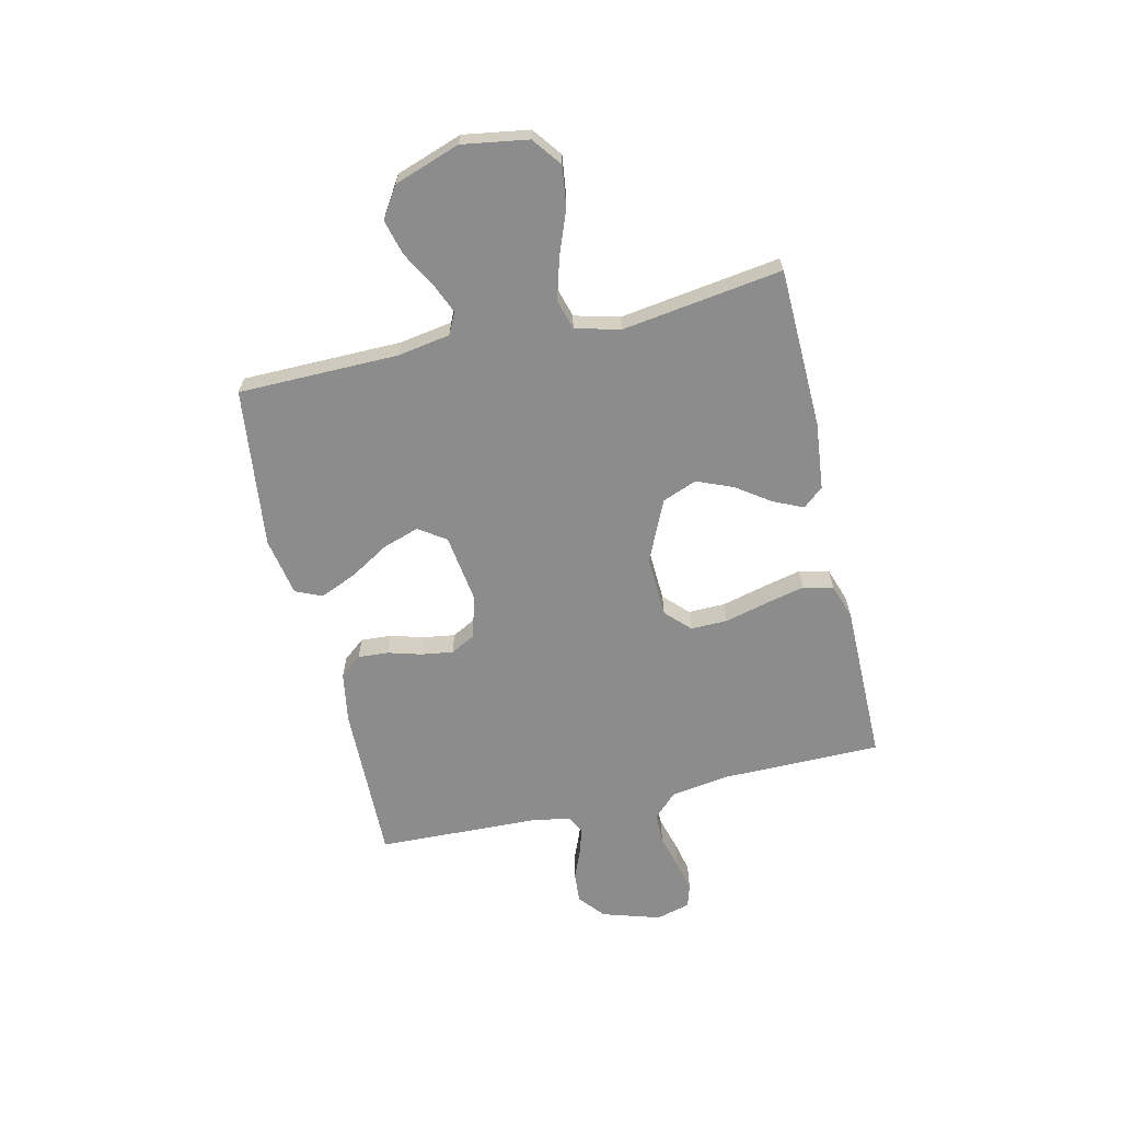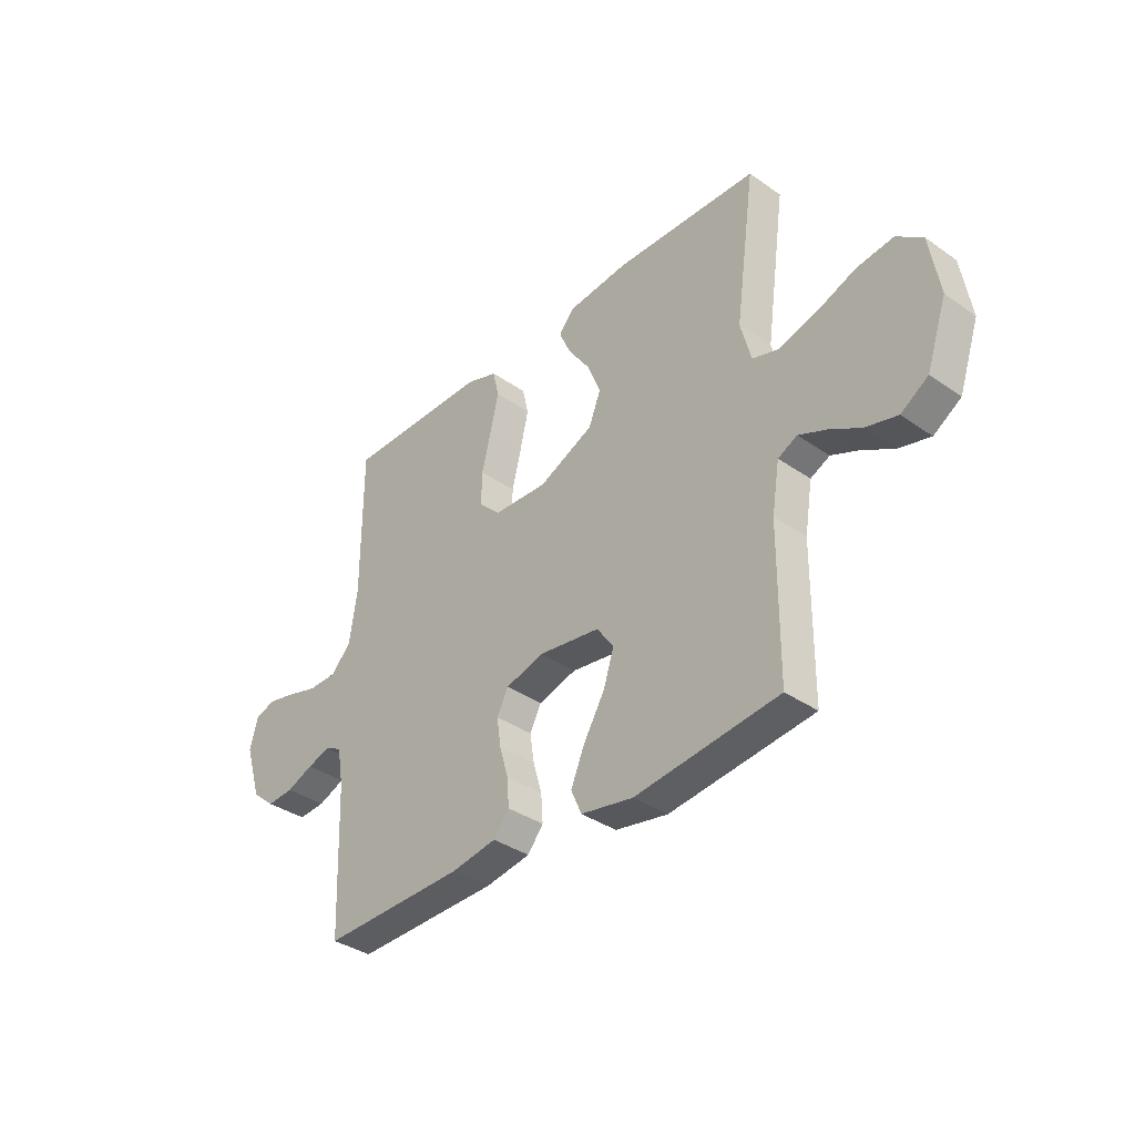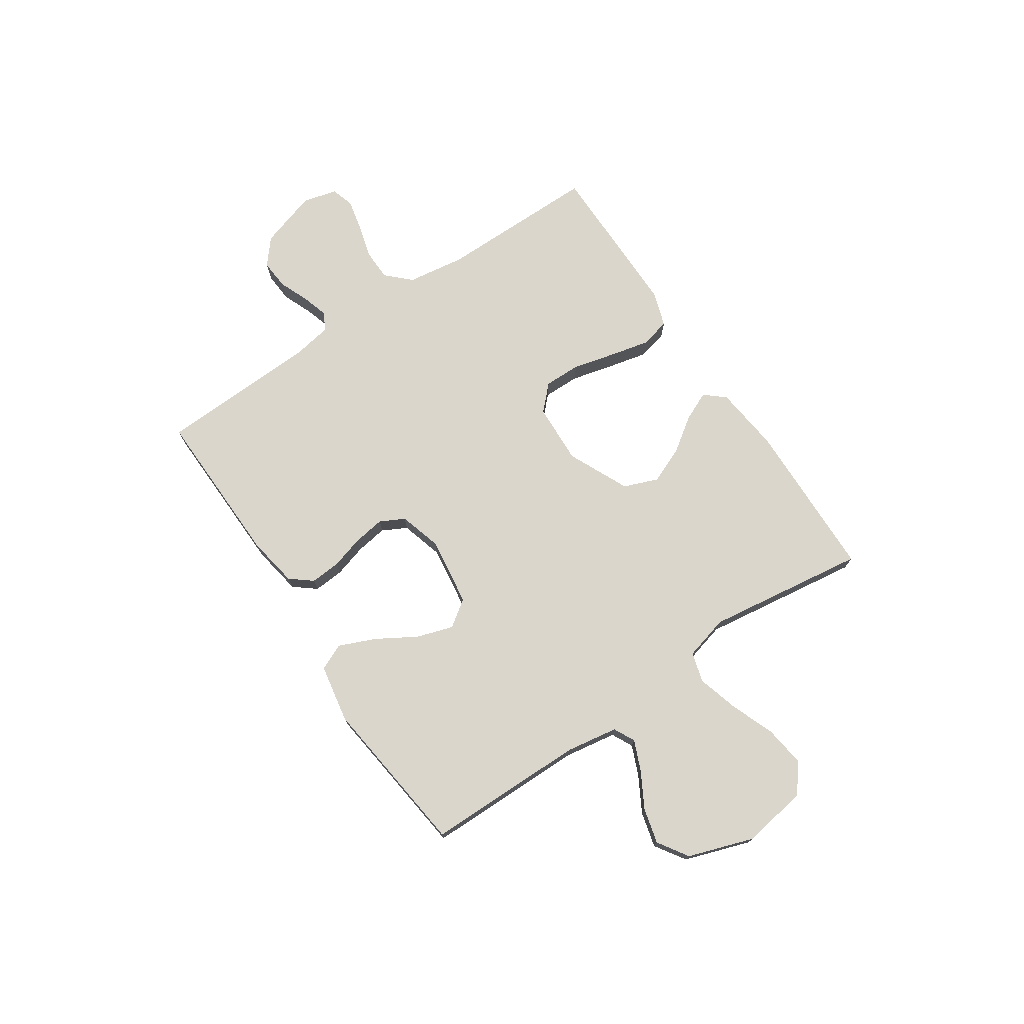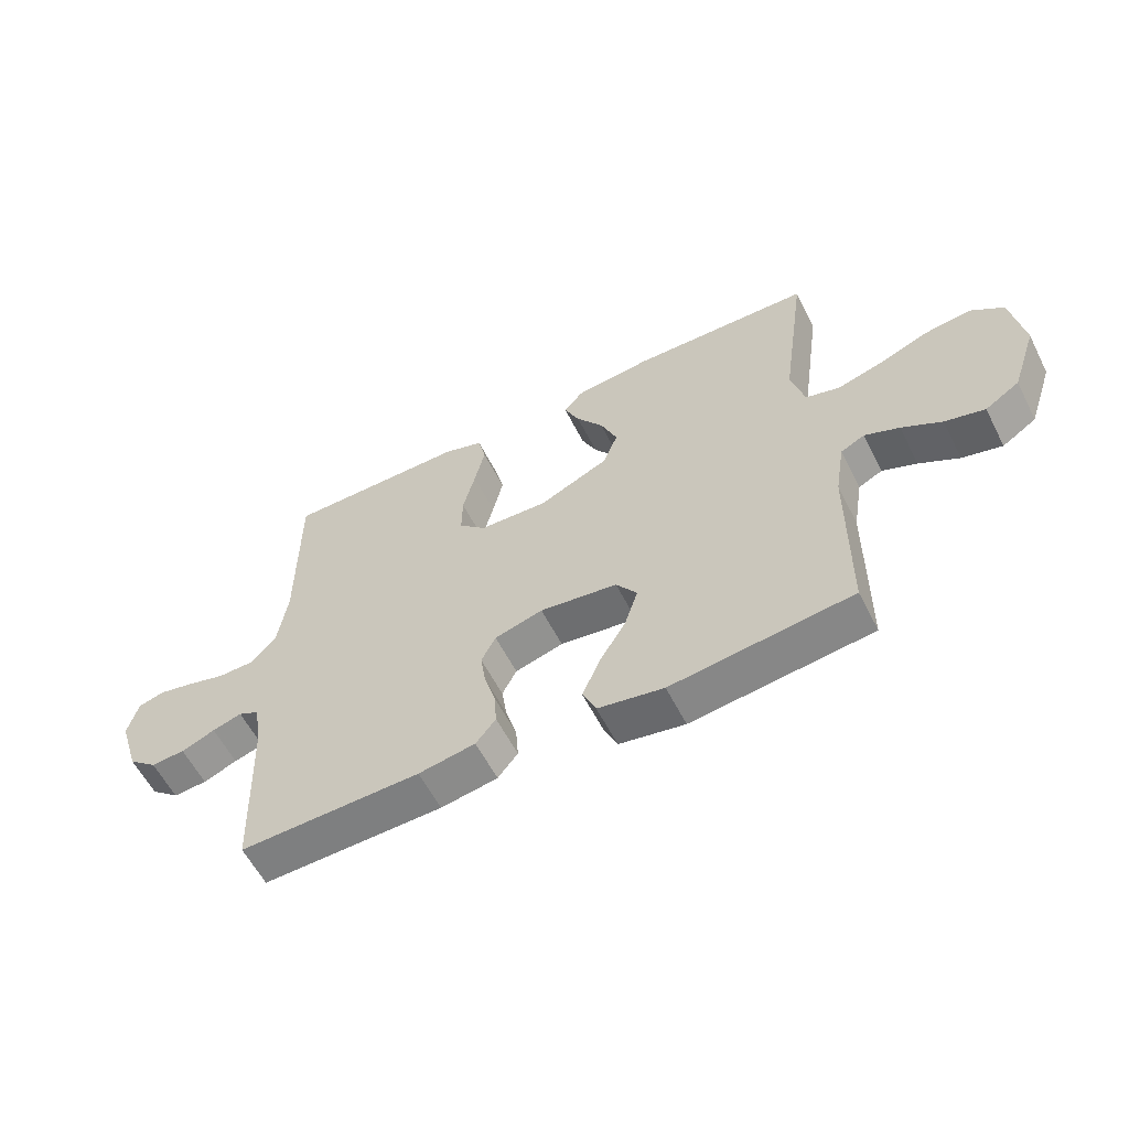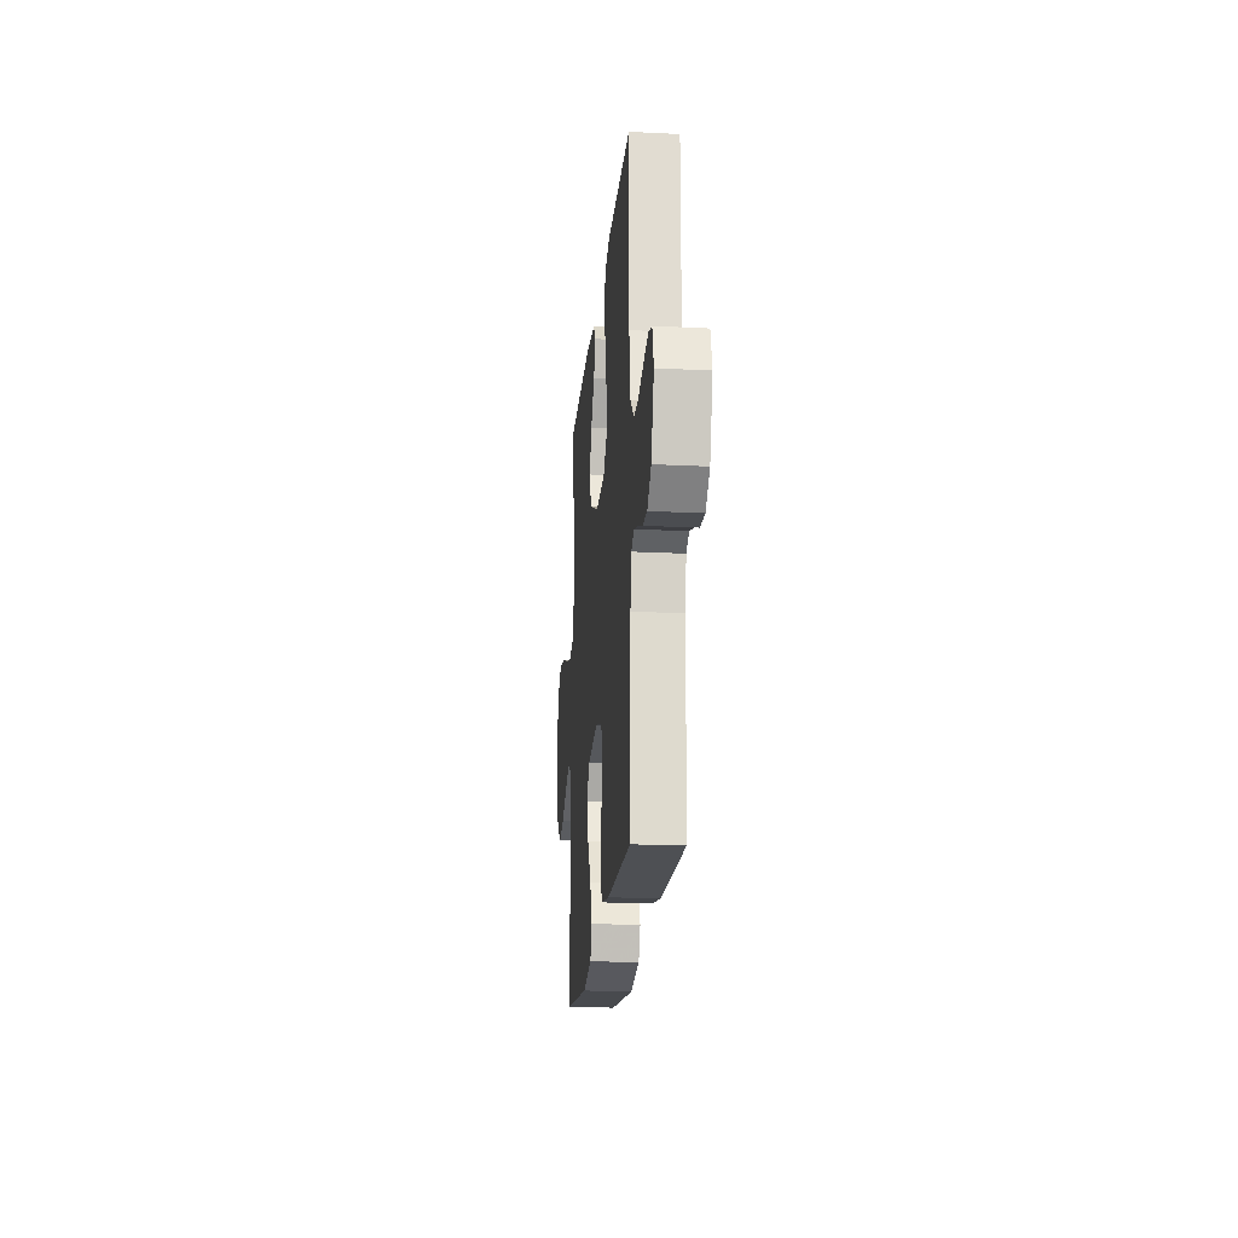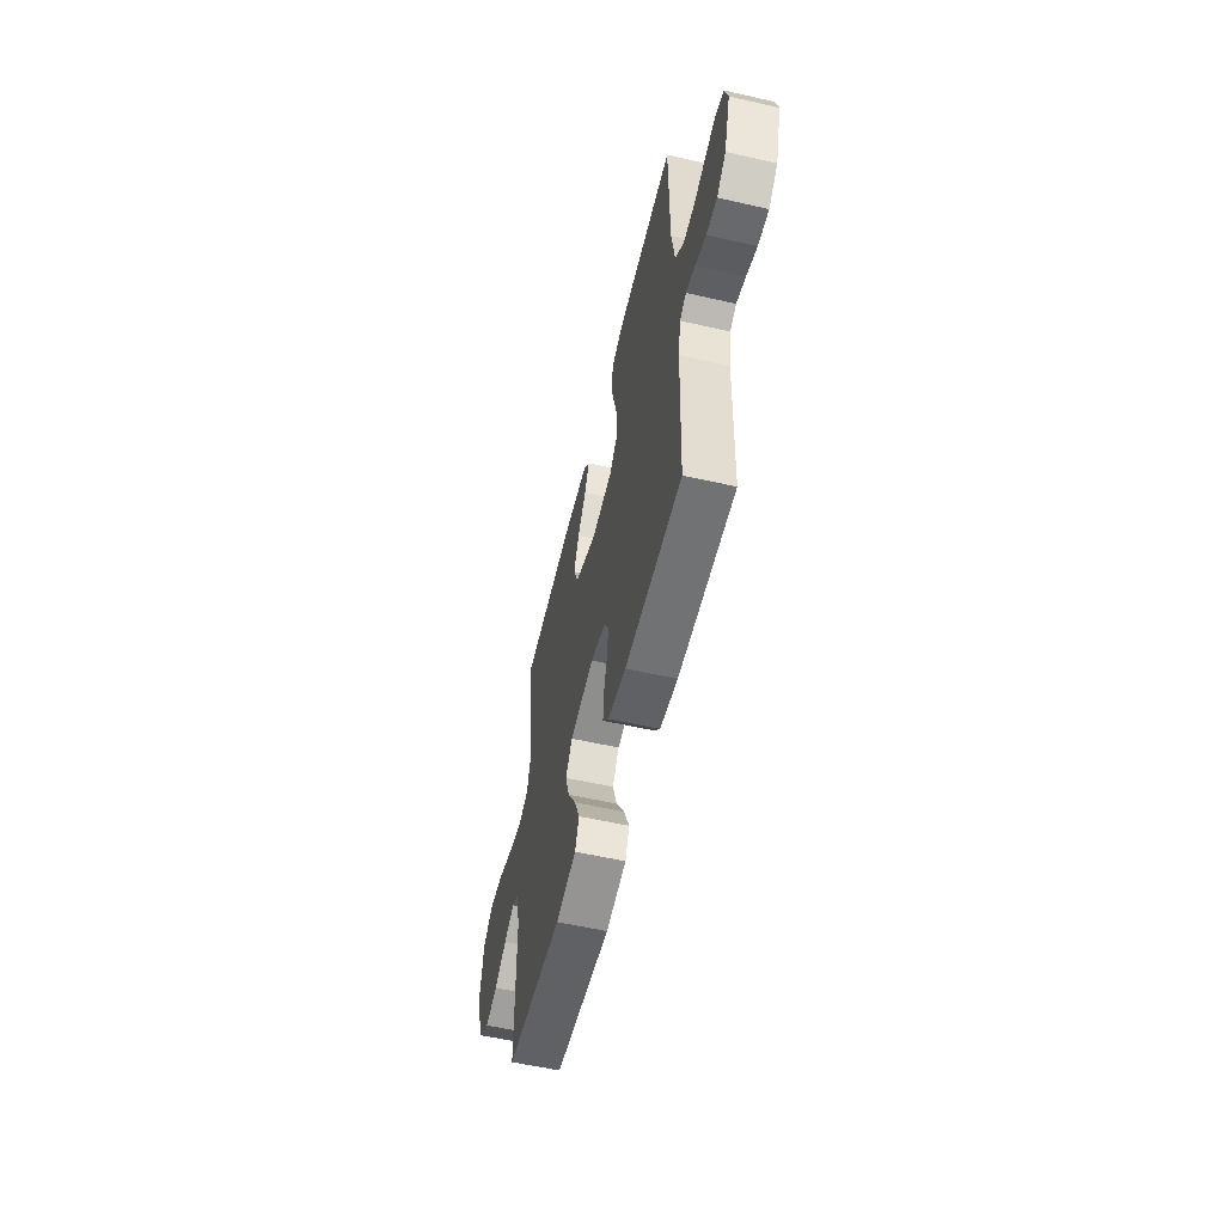
<metadata>
{"format":"obj","ext":"obj","renderer":"f3d","projection":"perspective","resolution":1024,"background":"white","views":[{"elev":-64.3,"azim":-76.8,"up":"+Y"},{"elev":-36.1,"azim":-132.3,"up":"+Z"},{"elev":74.0,"azim":-123.9,"up":"+Y"},{"elev":-58.9,"azim":-153.1,"up":"+Z"},{"elev":-20.1,"azim":84.7,"up":"+Z"},{"elev":-56.9,"azim":76.7,"up":"+Z"}]}
</metadata>
<code>
v -0.5 0.07 0.5
v -0.2 0.07 0.507
v -0.074 0.07 0.493
v -0.042 0.07 0.455
v -0.067 0.07 0.4
v -0.112 0.07 0.336
v -0.14 0.07 0.268
v -0.115 0.07 0.204
v 0 0.07 0.151
v 0.114 0.07 0.156
v 0.159 0.07 0.2
v 0.158 0.07 0.269
v 0.138 0.07 0.349
v 0.121 0.07 0.423
v 0.134 0.07 0.479
v 0.2 0.07 0.501
v 0.5 0.07 0.5
v 0.5 0.07 0.2
v 0.516 0.07 0.091
v 0.559 0.07 0.047
v 0.618 0.07 0.046
v 0.682 0.07 0.064
v 0.741 0.07 0.077
v 0.784 0.07 0.064
v 0.801 0.07 0
v 0.767 0.07 -0.109
v 0.719 0.07 -0.149
v 0.663 0.07 -0.145
v 0.607 0.07 -0.122
v 0.558 0.07 -0.107
v 0.524 0.07 -0.124
v 0.511 0.07 -0.2
v 0.5 0.07 -0.5
v 0.2 0.07 -0.493
v 0.106 0.07 -0.477
v 0.073 0.07 -0.436
v 0.077 0.07 -0.379
v 0.095 0.07 -0.317
v 0.104 0.07 -0.257
v 0.08 0.07 -0.211
v 0 0.07 -0.188
v -0.129 0.07 -0.206
v -0.164 0.07 -0.256
v -0.142 0.07 -0.324
v -0.098 0.07 -0.398
v -0.069 0.07 -0.466
v -0.091 0.07 -0.516
v -0.2 0.07 -0.536
v -0.5 0.07 -0.5
v -0.502 0.07 -0.2
v -0.518 0.07 -0.102
v -0.558 0.07 -0.082
v -0.615 0.07 -0.106
v -0.681 0.07 -0.143
v -0.747 0.07 -0.16
v -0.804 0.07 -0.123
v -0.846 0.07 0
v -0.826 0.07 0.123
v -0.772 0.07 0.164
v -0.696 0.07 0.154
v -0.613 0.07 0.122
v -0.536 0.07 0.1
v -0.48 0.07 0.116
v -0.458 0.07 0.2
v -0.5 0 0.5
v -0.2 0 0.507
v -0.074 0 0.493
v -0.042 0 0.455
v -0.067 0 0.4
v -0.112 0 0.336
v -0.14 0 0.268
v -0.115 0 0.204
v 0 0 0.151
v 0.114 0 0.156
v 0.159 0 0.2
v 0.158 0 0.269
v 0.138 0 0.349
v 0.121 0 0.423
v 0.134 0 0.479
v 0.2 0 0.501
v 0.5 0 0.5
v 0.5 0 0.2
v 0.516 0 0.091
v 0.559 0 0.047
v 0.618 0 0.046
v 0.682 0 0.064
v 0.741 0 0.077
v 0.784 0 0.064
v 0.801 0 0
v 0.767 0 -0.109
v 0.719 0 -0.149
v 0.663 0 -0.145
v 0.607 0 -0.122
v 0.558 0 -0.107
v 0.524 0 -0.124
v 0.511 0 -0.2
v 0.5 0 -0.5
v 0.2 0 -0.493
v 0.106 0 -0.477
v 0.073 0 -0.436
v 0.077 0 -0.379
v 0.095 0 -0.317
v 0.104 0 -0.257
v 0.08 0 -0.211
v 0 0 -0.188
v -0.129 0 -0.206
v -0.164 0 -0.256
v -0.142 0 -0.324
v -0.098 0 -0.398
v -0.069 0 -0.466
v -0.091 0 -0.516
v -0.2 0 -0.536
v -0.5 0 -0.5
v -0.502 0 -0.2
v -0.518 0 -0.102
v -0.558 0 -0.082
v -0.615 0 -0.106
v -0.681 0 -0.143
v -0.747 0 -0.16
v -0.804 0 -0.123
v -0.846 0 0
v -0.826 0 0.123
v -0.772 0 0.164
v -0.696 0 0.154
v -0.613 0 0.122
v -0.536 0 0.1
v -0.48 0 0.116
v -0.458 0 0.2
f 59 60 61
f 58 59 61
f 57 58 61
f 56 57 61
f 55 56 61
f 54 55 61
f 53 54 61
f 52 53 61 62
f 51 52 62 63
f 48 49 50
f 47 48 50
f 46 47 50
f 45 46 50
f 44 45 50
f 51 63 64
f 50 51 64
f 44 50 64
f 43 44 64
f 36 37 38
f 35 36 38
f 34 35 38
f 33 34 38
f 32 33 38
f 31 32 38 39
f 30 31 39 40
f 27 28 29
f 26 27 29
f 25 26 29
f 24 25 29
f 23 24 29
f 22 23 29
f 21 22 29
f 20 21 29 30
f 30 40 41
f 20 30 41
f 19 20 41
f 16 17 18
f 15 16 18
f 14 15 18
f 13 14 18
f 12 13 18
f 11 12 18 19
f 4 5 6
f 3 4 6
f 2 3 6
f 1 2 6
f 64 1 6
f 64 6 7
f 64 7 8
f 43 64 8
f 42 43 8
f 19 41 42
f 11 19 42
f 10 11 42
f 9 10 42
f 8 9 42
f 125 124 123
f 125 123 122
f 125 122 121
f 125 121 120
f 125 120 119
f 125 119 118
f 125 118 117
f 126 125 117 116
f 127 126 116 115
f 114 113 112
f 114 112 111
f 114 111 110
f 114 110 109
f 114 109 108
f 128 127 115
f 128 115 114
f 128 114 108
f 128 108 107
f 102 101 100
f 102 100 99
f 102 99 98
f 102 98 97
f 102 97 96
f 103 102 96 95
f 104 103 95 94
f 93 92 91
f 93 91 90
f 93 90 89
f 93 89 88
f 93 88 87
f 93 87 86
f 93 86 85
f 94 93 85 84
f 105 104 94
f 105 94 84
f 105 84 83
f 82 81 80
f 82 80 79
f 82 79 78
f 82 78 77
f 82 77 76
f 83 82 76 75
f 70 69 68
f 70 68 67
f 70 67 66
f 70 66 65
f 70 65 128
f 71 70 128
f 72 71 128
f 72 128 107
f 72 107 106
f 106 105 83
f 106 83 75
f 106 75 74
f 106 74 73
f 106 73 72
f 1 65 66 2
f 2 66 67 3
f 3 67 68 4
f 4 68 69 5
f 5 69 70 6
f 6 70 71 7
f 7 71 72 8
f 8 72 73 9
f 9 73 74 10
f 10 74 75 11
f 11 75 76 12
f 12 76 77 13
f 13 77 78 14
f 14 78 79 15
f 15 79 80 16
f 16 80 81 17
f 17 81 82 18
f 18 82 83 19
f 19 83 84 20
f 20 84 85 21
f 21 85 86 22
f 22 86 87 23
f 23 87 88 24
f 24 88 89 25
f 25 89 90 26
f 26 90 91 27
f 27 91 92 28
f 28 92 93 29
f 29 93 94 30
f 30 94 95 31
f 31 95 96 32
f 32 96 97 33
f 33 97 98 34
f 34 98 99 35
f 35 99 100 36
f 36 100 101 37
f 37 101 102 38
f 38 102 103 39
f 39 103 104 40
f 40 104 105 41
f 41 105 106 42
f 42 106 107 43
f 43 107 108 44
f 44 108 109 45
f 45 109 110 46
f 46 110 111 47
f 47 111 112 48
f 48 112 113 49
f 49 113 114 50
f 50 114 115 51
f 51 115 116 52
f 52 116 117 53
f 53 117 118 54
f 54 118 119 55
f 55 119 120 56
f 56 120 121 57
f 57 121 122 58
f 58 122 123 59
f 59 123 124 60
f 60 124 125 61
f 61 125 126 62
f 62 126 127 63
f 63 127 128 64
f 64 128 65 1

</code>
